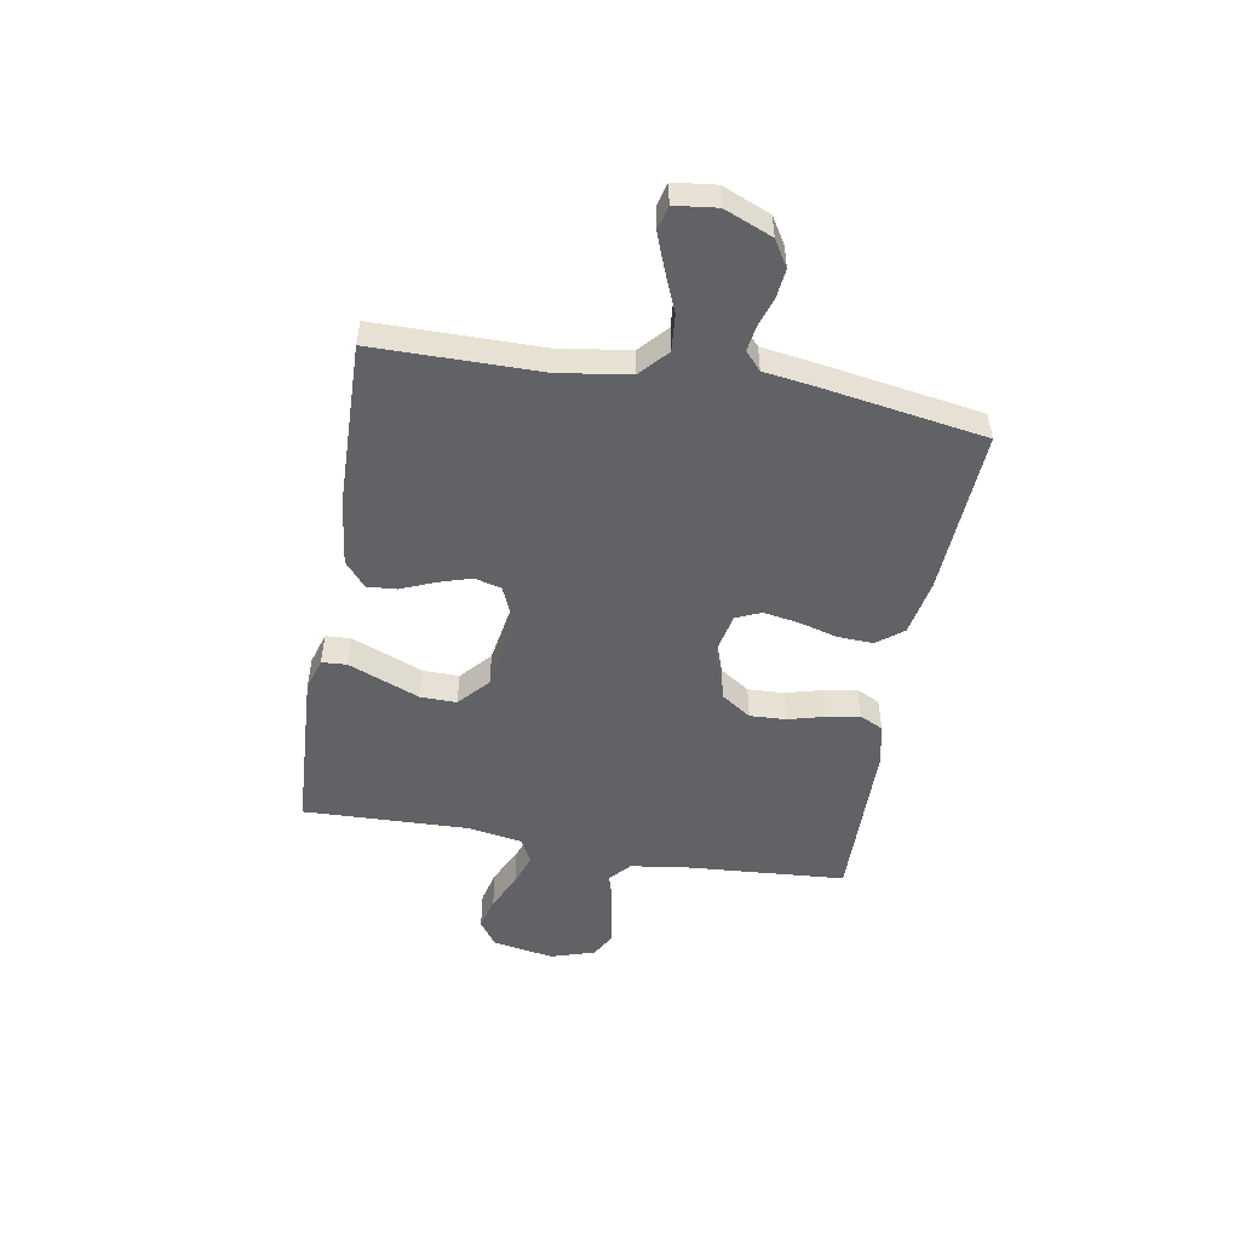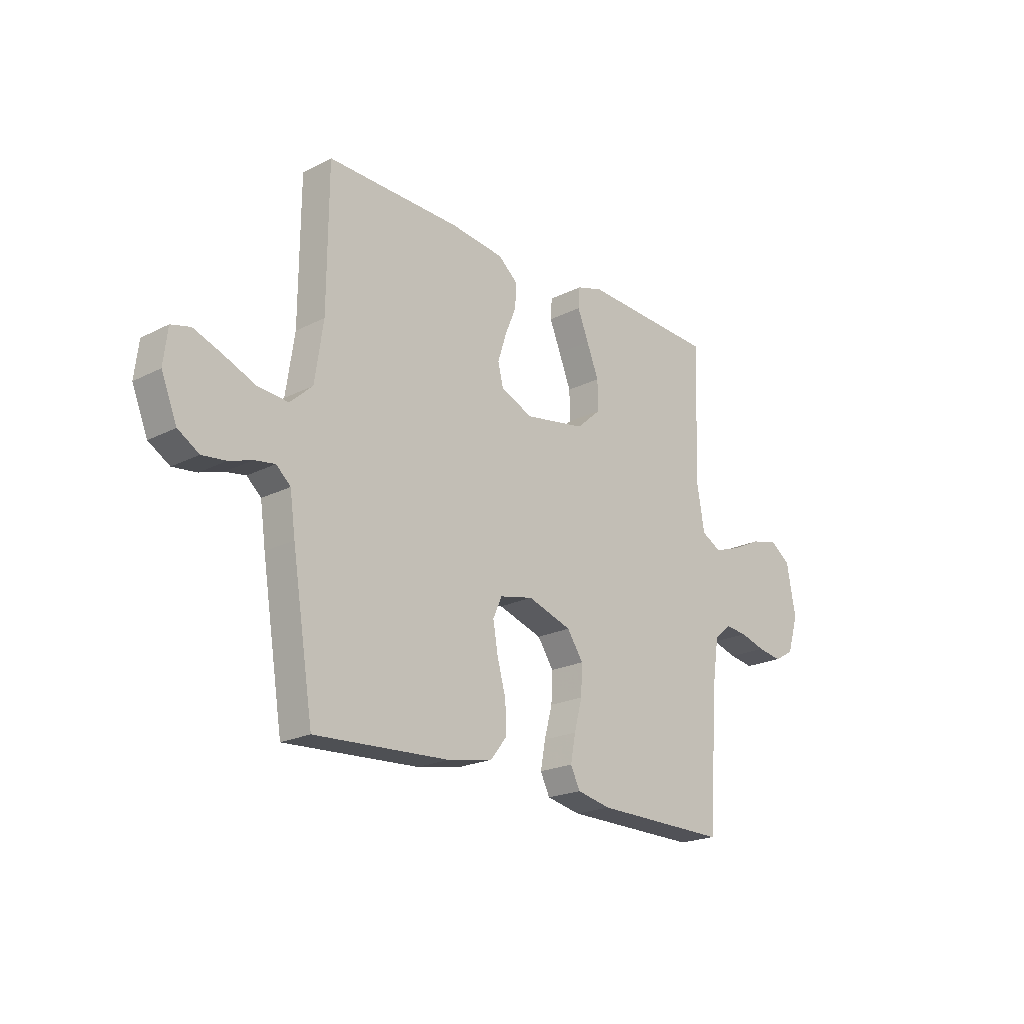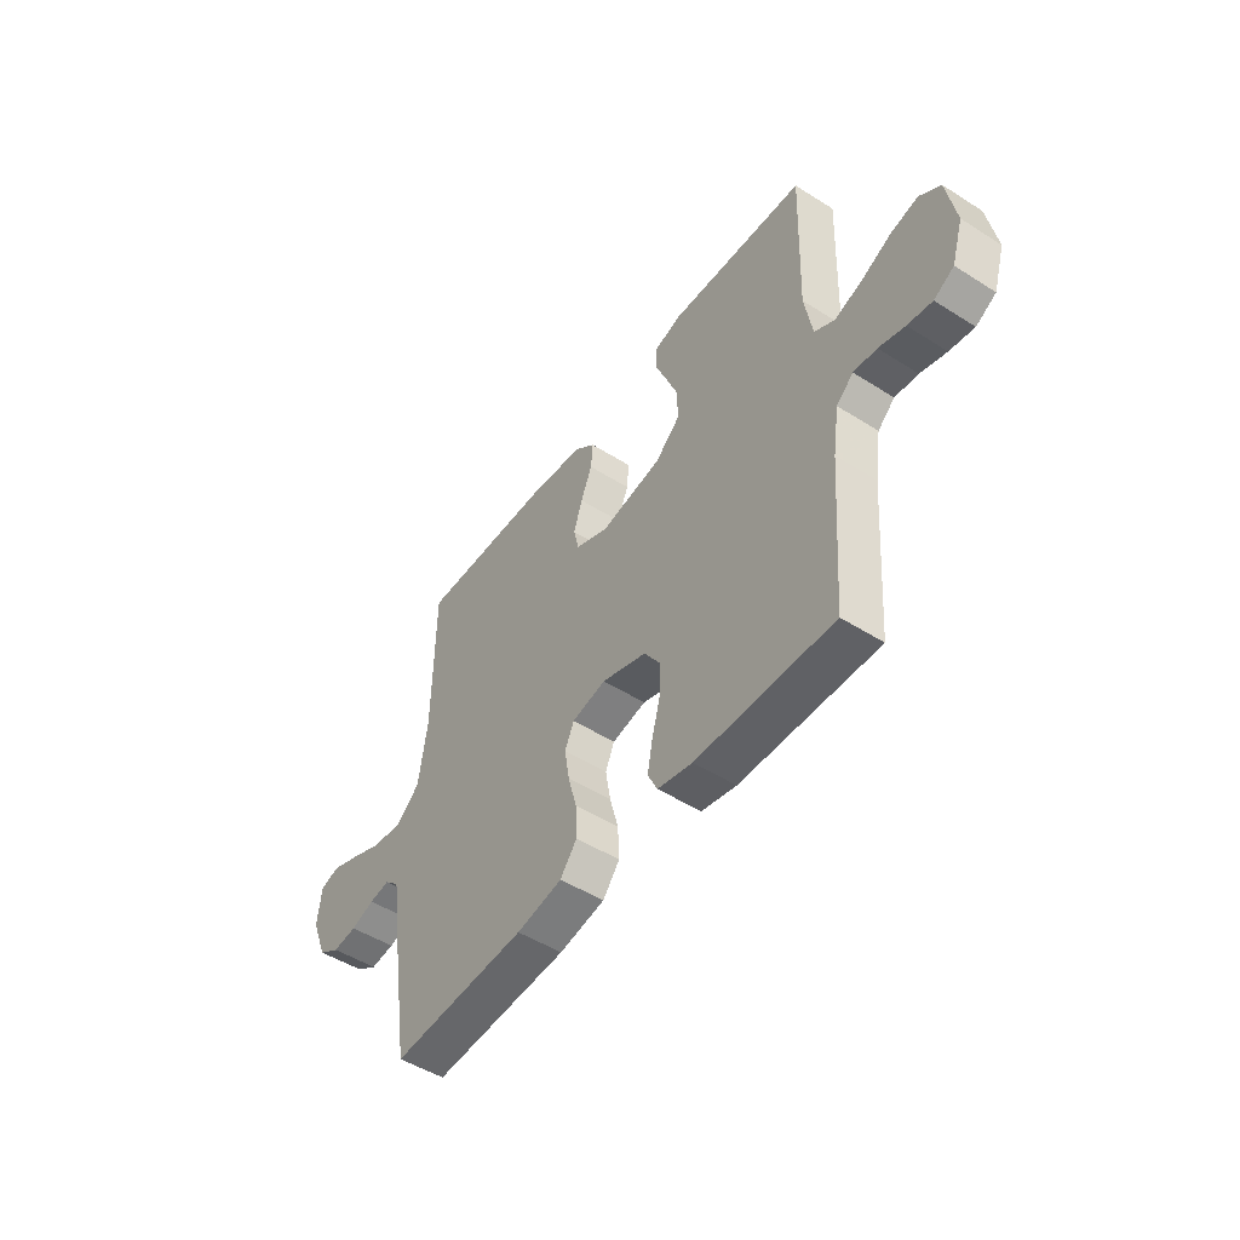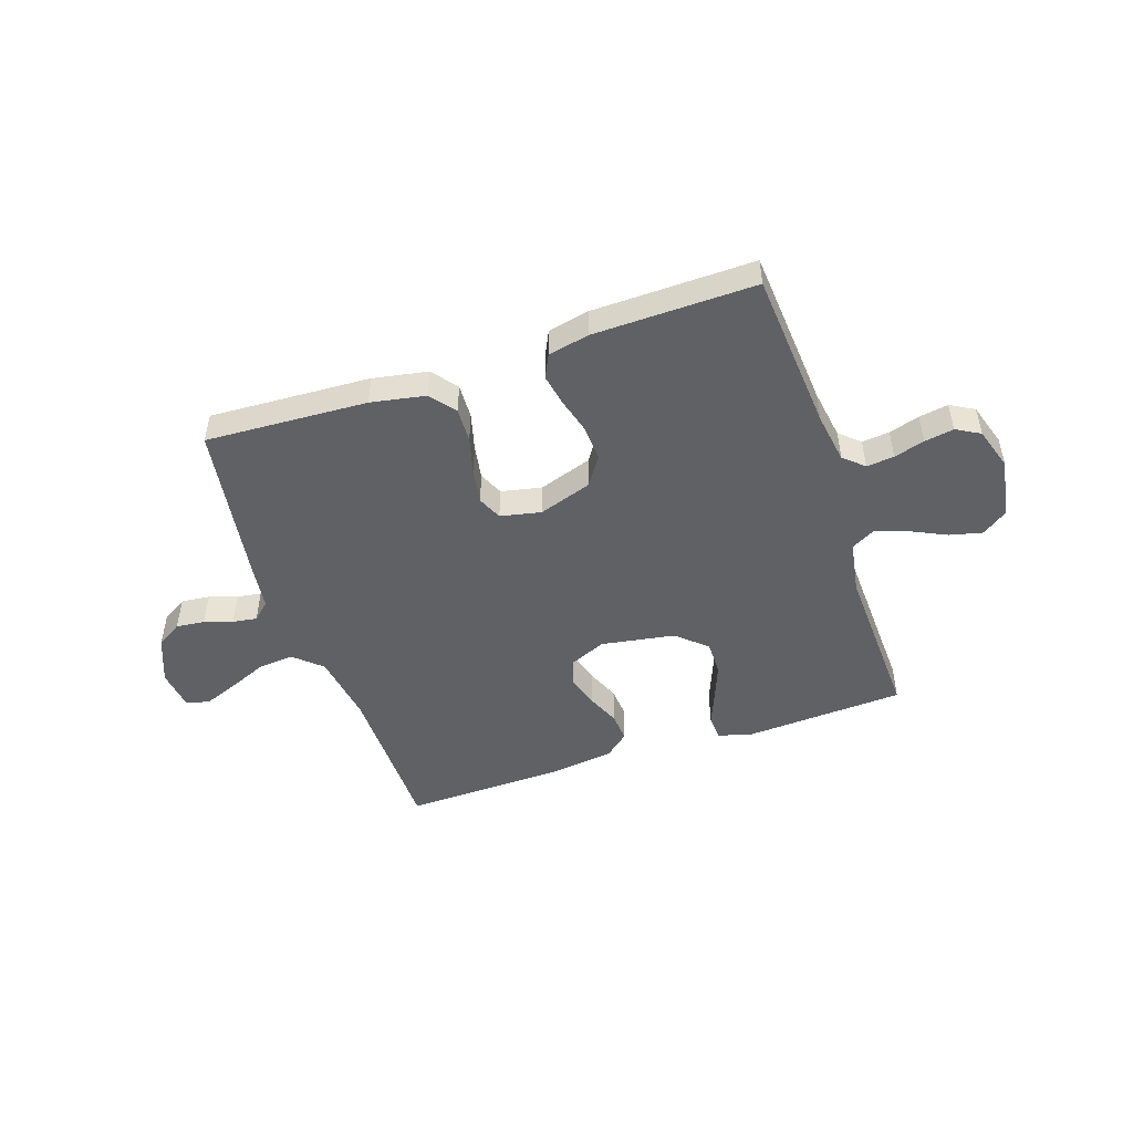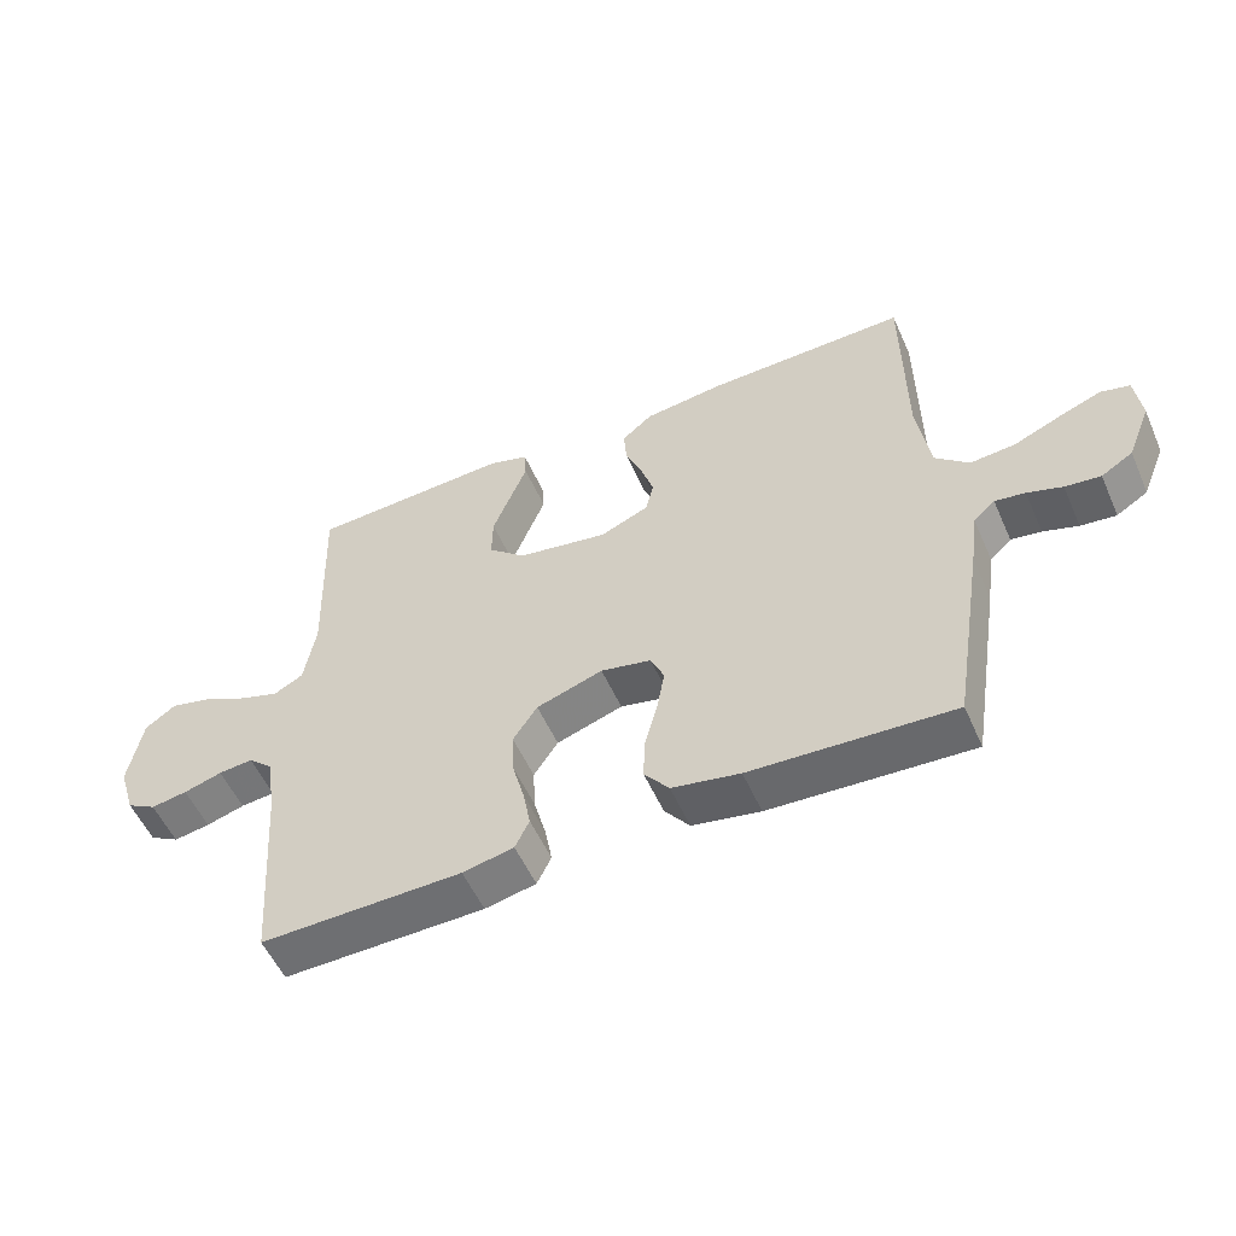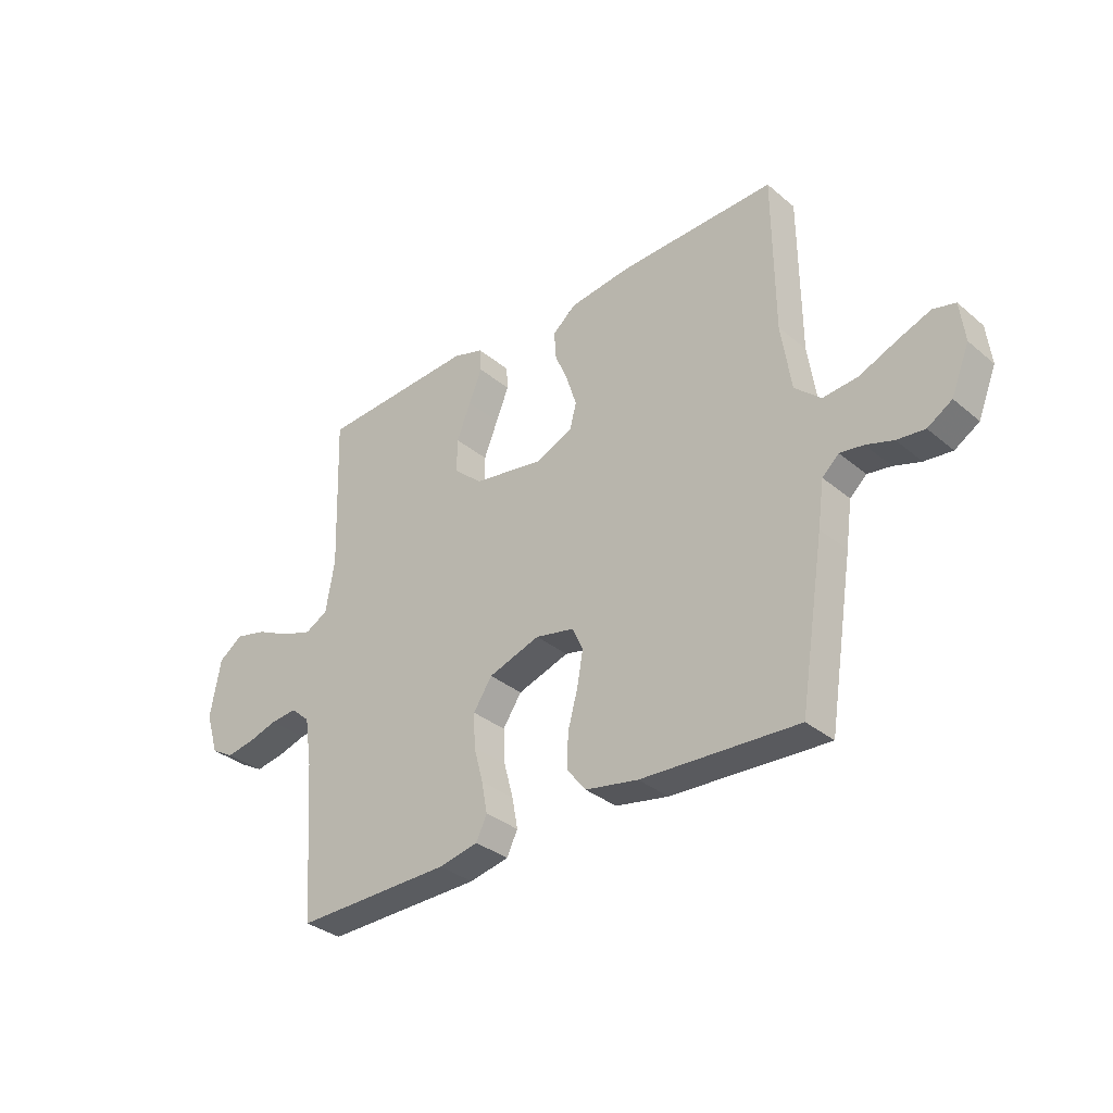
<metadata>
{"format":"obj","ext":"obj","renderer":"f3d","projection":"perspective","resolution":1024,"background":"white","views":[{"elev":-50.7,"azim":80.1,"up":"+Y"},{"elev":-20.9,"azim":132.5,"up":"+Z"},{"elev":-49.5,"azim":-125.0,"up":"+Z"},{"elev":-48.5,"azim":-161.2,"up":"+Y"},{"elev":-54.2,"azim":23.7,"up":"+Z"},{"elev":-33.6,"azim":41.6,"up":"+Z"}]}
</metadata>
<code>
v -0.5 0.07 -0.5
v -0.522 0.07 -0.2
v -0.536 0.07 -0.107
v -0.573 0.07 -0.074
v -0.624 0.07 -0.079
v -0.681 0.07 -0.096
v -0.735 0.07 -0.105
v -0.779 0.07 -0.08
v -0.804 0.07 0
v -0.784 0.07 0.111
v -0.738 0.07 0.144
v -0.677 0.07 0.129
v -0.611 0.07 0.097
v -0.551 0.07 0.077
v -0.507 0.07 0.101
v -0.49 0.07 0.2
v -0.5 0.07 0.5
v -0.2 0.07 0.516
v -0.141 0.07 0.498
v -0.138 0.07 0.453
v -0.163 0.07 0.391
v -0.19 0.07 0.323
v -0.191 0.07 0.258
v -0.136 0.07 0.209
v 0 0.07 0.186
v 0.072 0.07 0.217
v 0.084 0.07 0.266
v 0.065 0.07 0.326
v 0.04 0.07 0.386
v 0.036 0.07 0.44
v 0.081 0.07 0.478
v 0.2 0.07 0.493
v 0.5 0.07 0.5
v 0.502 0.07 0.2
v 0.521 0.07 0.072
v 0.571 0.07 0.027
v 0.638 0.07 0.033
v 0.709 0.07 0.063
v 0.772 0.07 0.087
v 0.815 0.07 0.076
v 0.824 0.07 0
v 0.789 0.07 -0.086
v 0.742 0.07 -0.115
v 0.689 0.07 -0.109
v 0.637 0.07 -0.092
v 0.592 0.07 -0.085
v 0.56 0.07 -0.114
v 0.548 0.07 -0.2
v 0.5 0.07 -0.5
v 0.2 0.07 -0.484
v 0.099 0.07 -0.465
v 0.062 0.07 -0.418
v 0.065 0.07 -0.353
v 0.084 0.07 -0.283
v 0.095 0.07 -0.219
v 0.075 0.07 -0.174
v 0 0.07 -0.158
v -0.099 0.07 -0.191
v -0.135 0.07 -0.245
v -0.132 0.07 -0.31
v -0.114 0.07 -0.377
v -0.103 0.07 -0.436
v -0.124 0.07 -0.479
v -0.2 0.07 -0.495
v -0.5 0 -0.5
v -0.522 0 -0.2
v -0.536 0 -0.107
v -0.573 0 -0.074
v -0.624 0 -0.079
v -0.681 0 -0.096
v -0.735 0 -0.105
v -0.779 0 -0.08
v -0.804 0 0
v -0.784 0 0.111
v -0.738 0 0.144
v -0.677 0 0.129
v -0.611 0 0.097
v -0.551 0 0.077
v -0.507 0 0.101
v -0.49 0 0.2
v -0.5 0 0.5
v -0.2 0 0.516
v -0.141 0 0.498
v -0.138 0 0.453
v -0.163 0 0.391
v -0.19 0 0.323
v -0.191 0 0.258
v -0.136 0 0.209
v 0 0 0.186
v 0.072 0 0.217
v 0.084 0 0.266
v 0.065 0 0.326
v 0.04 0 0.386
v 0.036 0 0.44
v 0.081 0 0.478
v 0.2 0 0.493
v 0.5 0 0.5
v 0.502 0 0.2
v 0.521 0 0.072
v 0.571 0 0.027
v 0.638 0 0.033
v 0.709 0 0.063
v 0.772 0 0.087
v 0.815 0 0.076
v 0.824 0 0
v 0.789 0 -0.086
v 0.742 0 -0.115
v 0.689 0 -0.109
v 0.637 0 -0.092
v 0.592 0 -0.085
v 0.56 0 -0.114
v 0.548 0 -0.2
v 0.5 0 -0.5
v 0.2 0 -0.484
v 0.099 0 -0.465
v 0.062 0 -0.418
v 0.065 0 -0.353
v 0.084 0 -0.283
v 0.095 0 -0.219
v 0.075 0 -0.174
v 0 0 -0.158
v -0.099 0 -0.191
v -0.135 0 -0.245
v -0.132 0 -0.31
v -0.114 0 -0.377
v -0.103 0 -0.436
v -0.124 0 -0.479
v -0.2 0 -0.495
f 63 64 1 2
f 60 61 62 63
f 60 63 2 3
f 59 60 3 4
f 58 59 4
f 57 58 4
f 51 52 53 54
f 51 54 55
f 50 51 55
f 47 48 49 50
f 47 50 55
f 46 47 55 56
f 42 43 44 45
f 42 45 46
f 41 42 46
f 37 38 39 40
f 37 40 41 46
f 31 32 33 34
f 31 34 35
f 28 29 30 31
f 27 28 31 35
f 26 27 35 36
f 18 19 20 21
f 16 17 18 21
f 15 16 21 22
f 10 11 12 13
f 10 13 14
f 9 10 14
f 8 9 14
f 5 6 7 8
f 4 5 8 14
f 57 4 14 15
f 36 37 46 56
f 25 26 36 56
f 24 25 56 57
f 23 24 57 15
f 15 22 23
f 66 65 128 127
f 127 126 125 124
f 67 66 127 124
f 68 67 124 123
f 68 123 122
f 68 122 121
f 118 117 116 115
f 119 118 115
f 119 115 114
f 114 113 112 111
f 119 114 111
f 120 119 111 110
f 109 108 107 106
f 110 109 106
f 110 106 105
f 104 103 102 101
f 110 105 104 101
f 98 97 96 95
f 99 98 95
f 95 94 93 92
f 99 95 92 91
f 100 99 91 90
f 85 84 83 82
f 85 82 81 80
f 86 85 80 79
f 77 76 75 74
f 78 77 74
f 78 74 73
f 78 73 72
f 72 71 70 69
f 78 72 69 68
f 79 78 68 121
f 120 110 101 100
f 120 100 90 89
f 121 120 89 88
f 79 121 88 87
f 87 86 79
f 1 65 66 2
f 2 66 67 3
f 3 67 68 4
f 4 68 69 5
f 5 69 70 6
f 6 70 71 7
f 7 71 72 8
f 8 72 73 9
f 9 73 74 10
f 10 74 75 11
f 11 75 76 12
f 12 76 77 13
f 13 77 78 14
f 14 78 79 15
f 15 79 80 16
f 16 80 81 17
f 17 81 82 18
f 18 82 83 19
f 19 83 84 20
f 20 84 85 21
f 21 85 86 22
f 22 86 87 23
f 23 87 88 24
f 24 88 89 25
f 25 89 90 26
f 26 90 91 27
f 27 91 92 28
f 28 92 93 29
f 29 93 94 30
f 30 94 95 31
f 31 95 96 32
f 32 96 97 33
f 33 97 98 34
f 34 98 99 35
f 35 99 100 36
f 36 100 101 37
f 37 101 102 38
f 38 102 103 39
f 39 103 104 40
f 40 104 105 41
f 41 105 106 42
f 42 106 107 43
f 43 107 108 44
f 44 108 109 45
f 45 109 110 46
f 46 110 111 47
f 47 111 112 48
f 48 112 113 49
f 49 113 114 50
f 50 114 115 51
f 51 115 116 52
f 52 116 117 53
f 53 117 118 54
f 54 118 119 55
f 55 119 120 56
f 56 120 121 57
f 57 121 122 58
f 58 122 123 59
f 59 123 124 60
f 60 124 125 61
f 61 125 126 62
f 62 126 127 63
f 63 127 128 64
f 64 128 65 1

</code>
